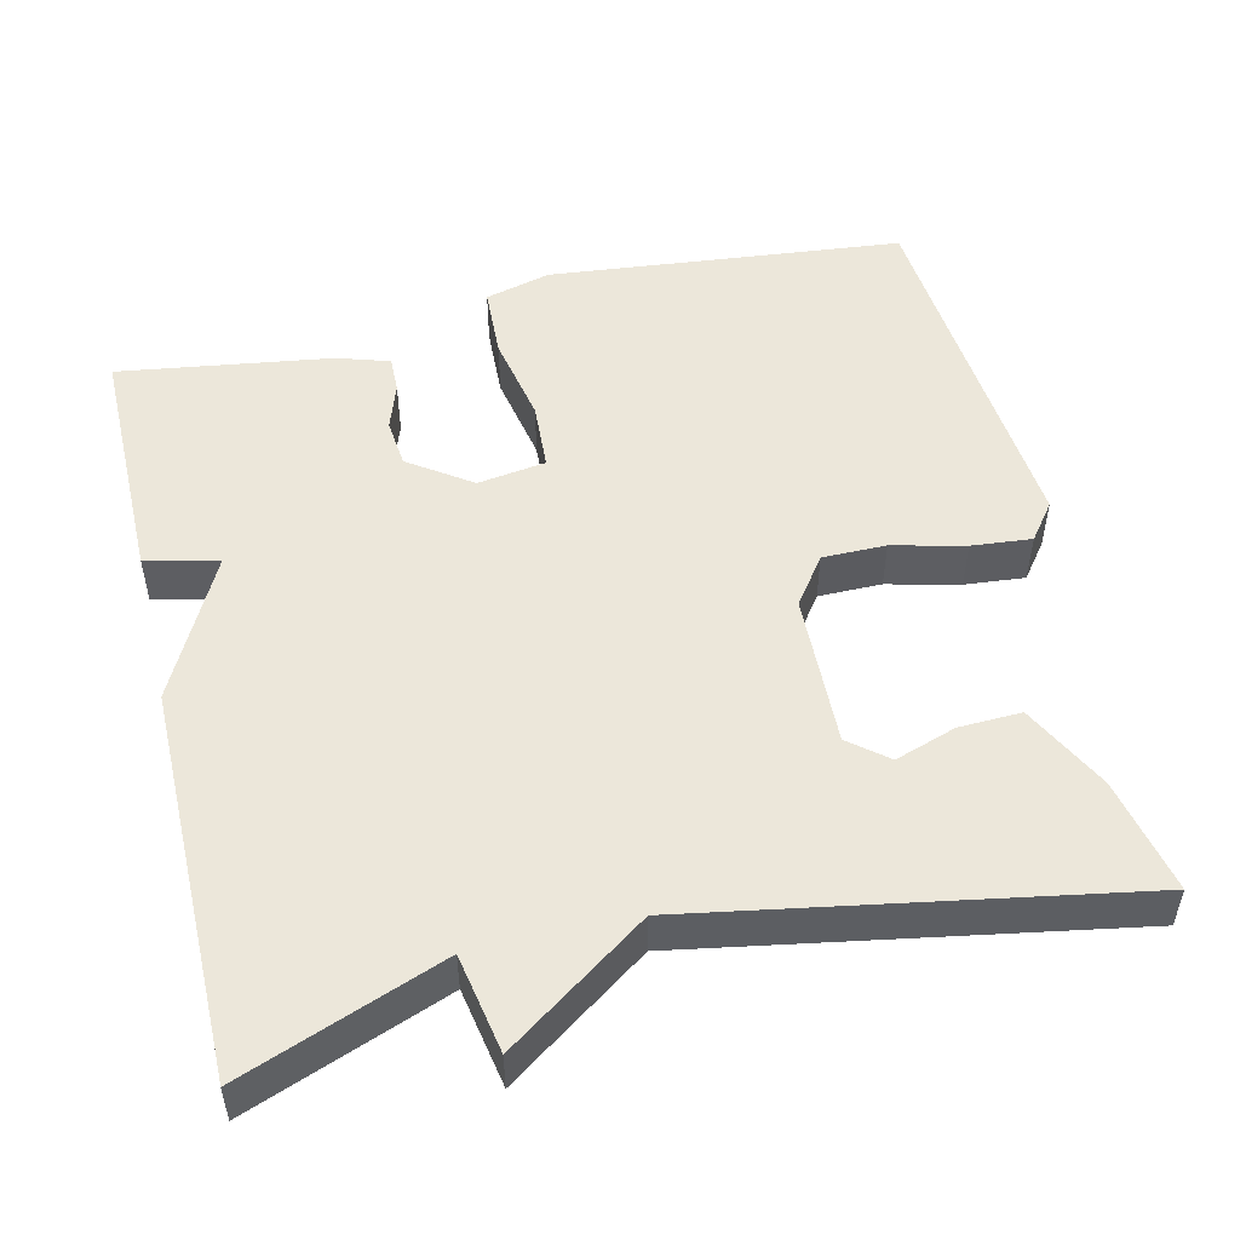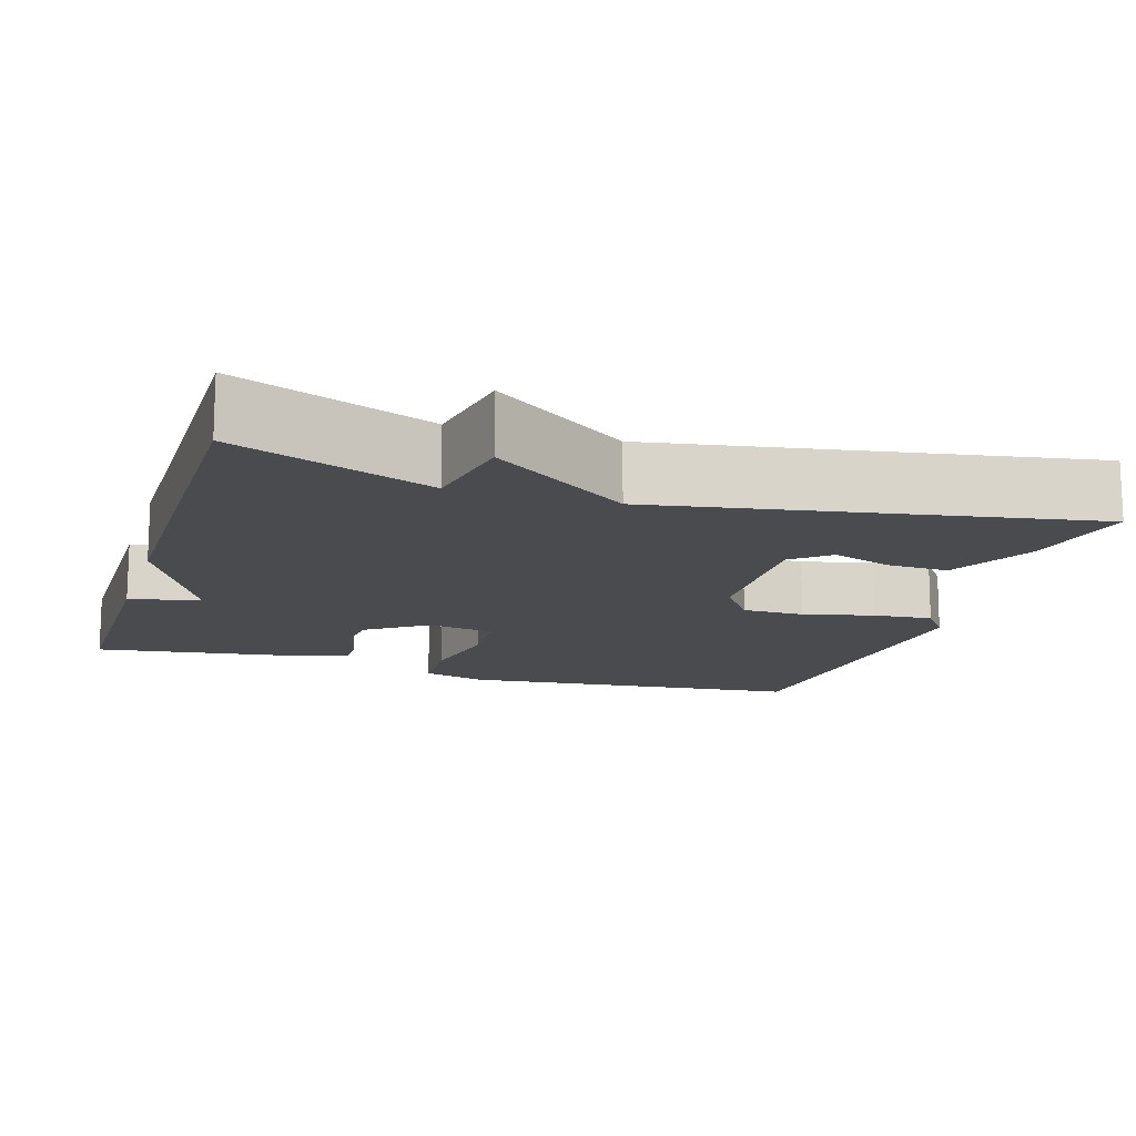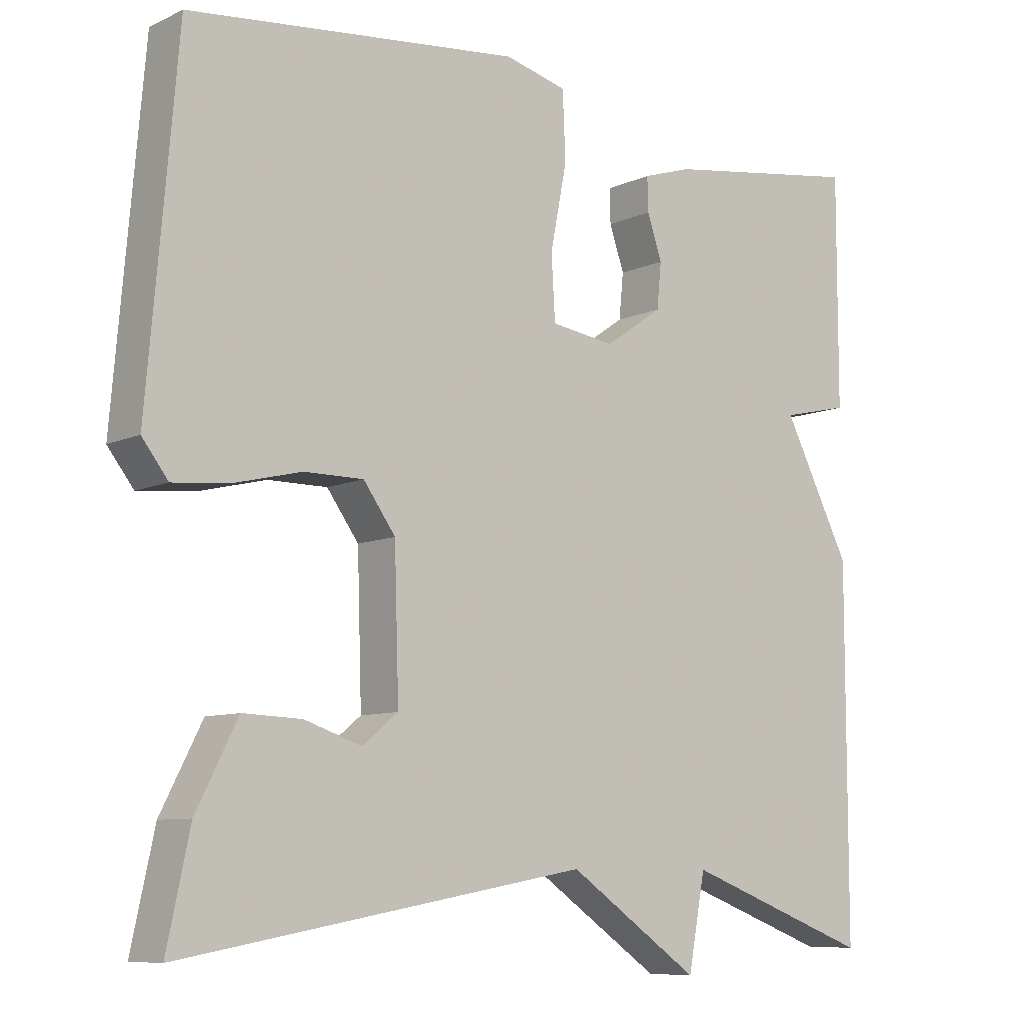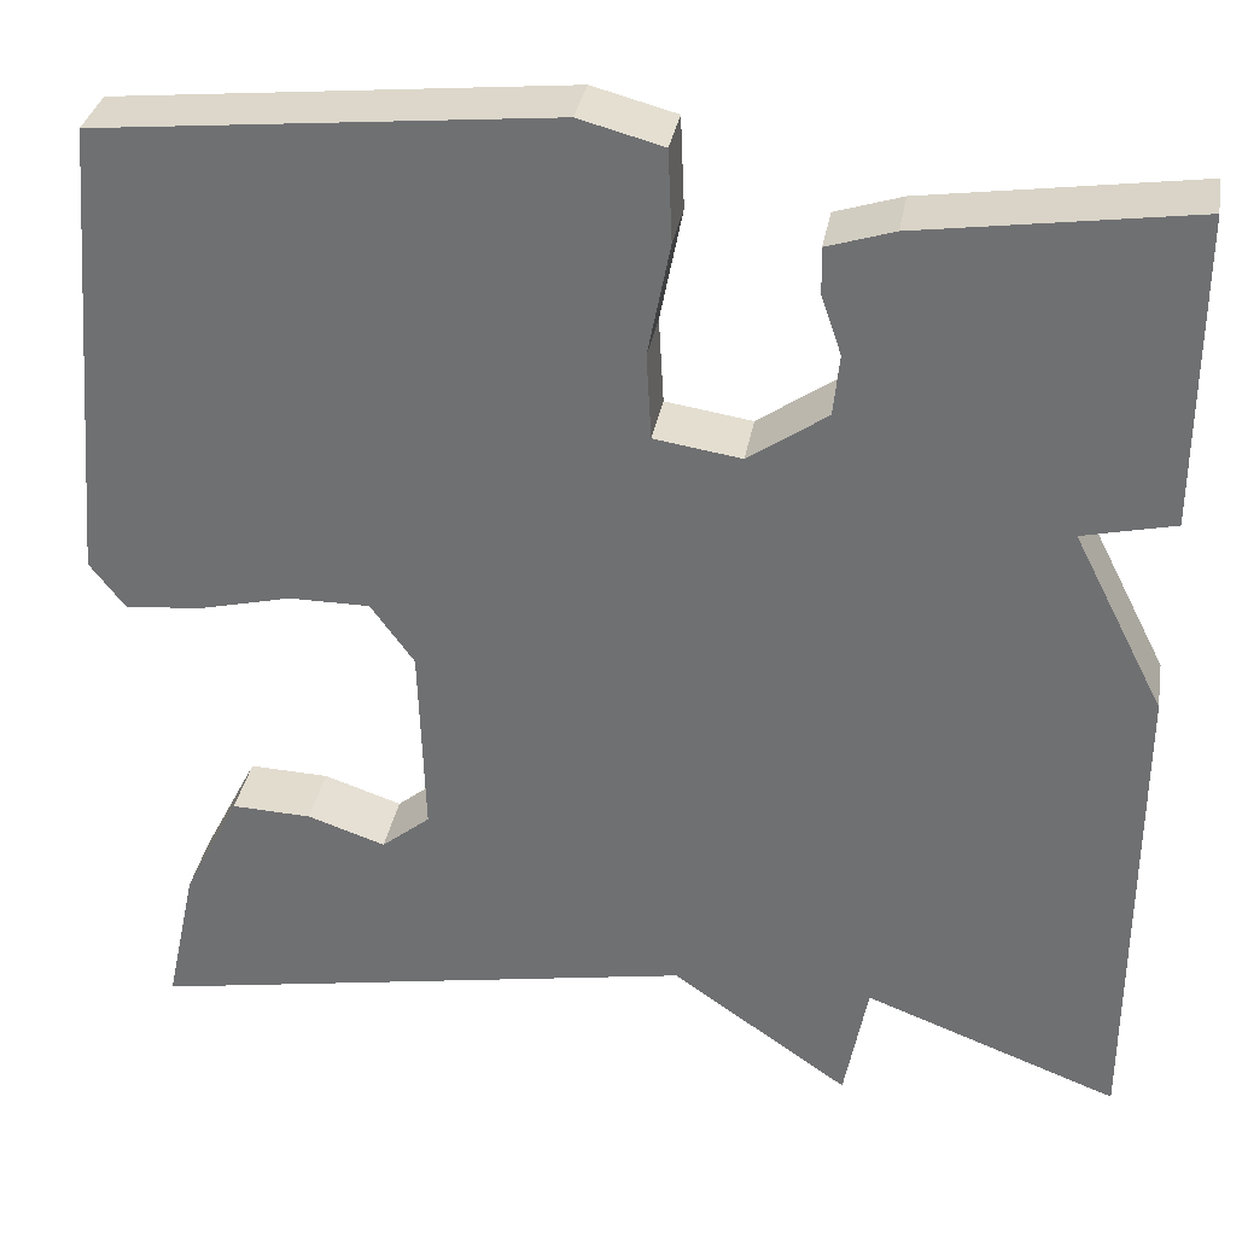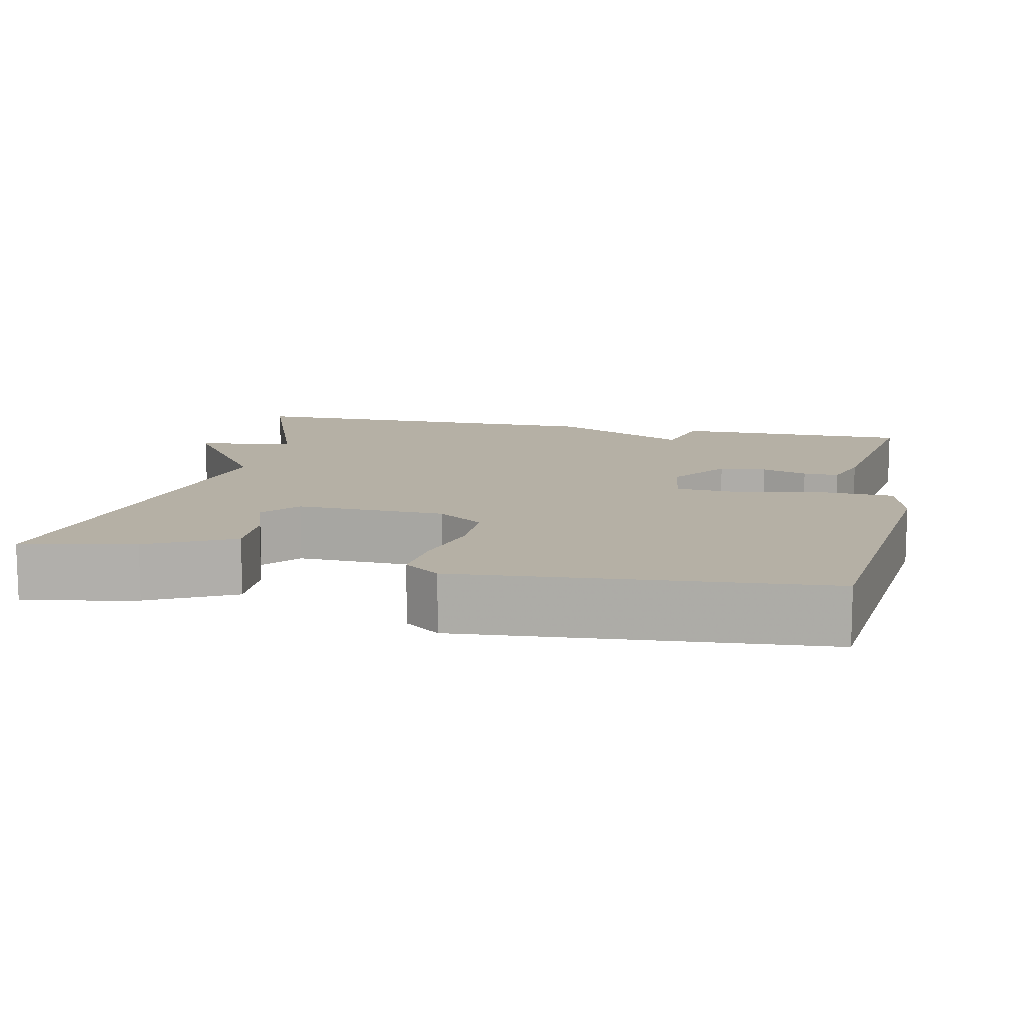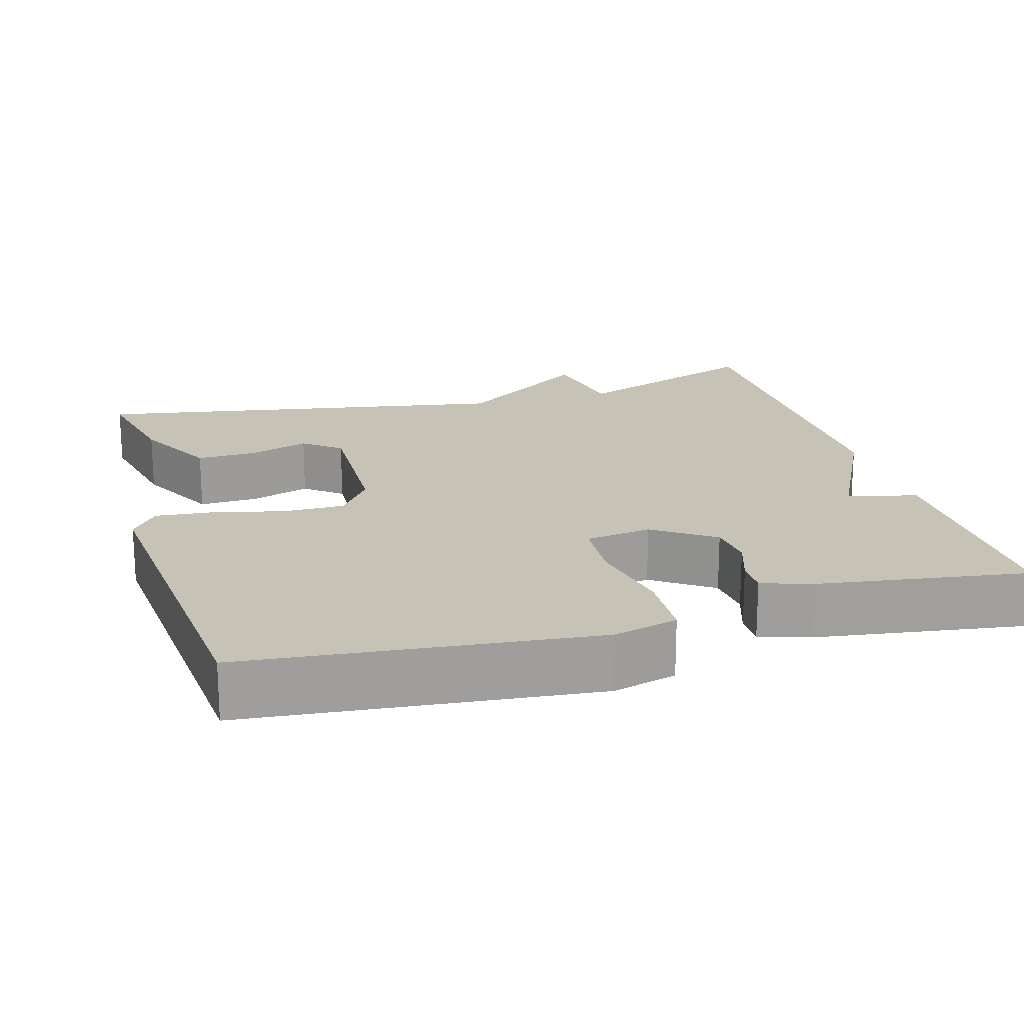
<metadata>
{"format":"obj","ext":"obj","renderer":"f3d","projection":"perspective","resolution":1024,"background":"white","views":[{"elev":51.2,"azim":166.8,"up":"+Y"},{"elev":-14.3,"azim":162.7,"up":"+Y"},{"elev":-8.6,"azim":-39.1,"up":"+Z"},{"elev":33.7,"azim":9.9,"up":"+Z"},{"elev":11.7,"azim":-77.7,"up":"+Y"},{"elev":19.2,"azim":-16.1,"up":"+Y"}]}
</metadata>
<code>
v 0.5 0.07 0.5
v 0.5 0.07 0.191
v 0.409 0.07 0.17
v 0.5 0.07 -0.009
v 0.5 0.07 -0.5
v 0.247 0.07 -0.404
v 0.224 0.07 -0.528
v 0.047 0.07 -0.404
v -0.5 0.07 -0.5
v -0.469 0.07 -0.355
v -0.413 0.07 -0.245
v -0.334 0.07 -0.248
v -0.257 0.07 -0.274
v -0.209 0.07 -0.235
v -0.215 0.07 -0.042
v -0.258 0.07 0.018
v -0.338 0.07 0.018
v -0.429 0.07 -0.004
v -0.505 0.07 -0.011
v -0.54 0.07 0.035
v -0.5 0.07 0.5
v -0.053 0.07 0.545
v 0.03 0.07 0.523
v 0.034 0.07 0.432
v 0.012 0.07 0.319
v 0.017 0.07 0.233
v 0.103 0.07 0.22
v 0.181 0.07 0.274
v 0.187 0.07 0.335
v 0.167 0.07 0.394
v 0.166 0.07 0.44
v 0.232 0.07 0.461
v 0.5 0 0.5
v 0.5 0 0.191
v 0.409 0 0.17
v 0.5 0 -0.009
v 0.5 0 -0.5
v 0.247 0 -0.404
v 0.224 0 -0.528
v 0.047 0 -0.404
v -0.5 0 -0.5
v -0.469 0 -0.355
v -0.413 0 -0.245
v -0.334 0 -0.248
v -0.257 0 -0.274
v -0.209 0 -0.235
v -0.215 0 -0.042
v -0.258 0 0.018
v -0.338 0 0.018
v -0.429 0 -0.004
v -0.505 0 -0.011
v -0.54 0 0.035
v -0.5 0 0.5
v -0.053 0 0.545
v 0.03 0 0.523
v 0.034 0 0.432
v 0.012 0 0.319
v 0.017 0 0.233
v 0.103 0 0.22
v 0.181 0 0.274
v 0.187 0 0.335
v 0.167 0 0.394
v 0.166 0 0.44
v 0.232 0 0.461
f 1 2 3
f 32 1 3
f 31 32 3
f 30 31 3
f 29 30 3
f 4 5 6
f 3 4 6
f 29 3 6
f 28 29 6
f 6 7 8
f 28 6 8
f 27 28 8
f 26 27 8
f 25 26 8
f 23 24 25
f 22 23 25
f 21 22 25
f 20 21 25
f 19 20 25
f 18 19 25
f 17 18 25
f 16 17 25
f 15 16 25 8
f 14 15 8
f 13 14 8 9
f 11 12 13
f 10 11 13
f 9 10 13
f 35 34 33
f 35 33 64
f 35 64 63
f 35 63 62
f 35 62 61
f 38 37 36
f 38 36 35
f 38 35 61
f 38 61 60
f 40 39 38
f 40 38 60
f 40 60 59
f 40 59 58
f 40 58 57
f 57 56 55
f 57 55 54
f 57 54 53
f 57 53 52
f 57 52 51
f 57 51 50
f 57 50 49
f 57 49 48
f 40 57 48 47
f 40 47 46
f 41 40 46 45
f 45 44 43
f 45 43 42
f 45 42 41
f 1 33 34 2
f 2 34 35 3
f 3 35 36 4
f 4 36 37 5
f 5 37 38 6
f 6 38 39 7
f 7 39 40 8
f 8 40 41 9
f 9 41 42 10
f 10 42 43 11
f 11 43 44 12
f 12 44 45 13
f 13 45 46 14
f 14 46 47 15
f 15 47 48 16
f 16 48 49 17
f 17 49 50 18
f 18 50 51 19
f 19 51 52 20
f 20 52 53 21
f 21 53 54 22
f 22 54 55 23
f 23 55 56 24
f 24 56 57 25
f 25 57 58 26
f 26 58 59 27
f 27 59 60 28
f 28 60 61 29
f 29 61 62 30
f 30 62 63 31
f 31 63 64 32
f 32 64 33 1

</code>
